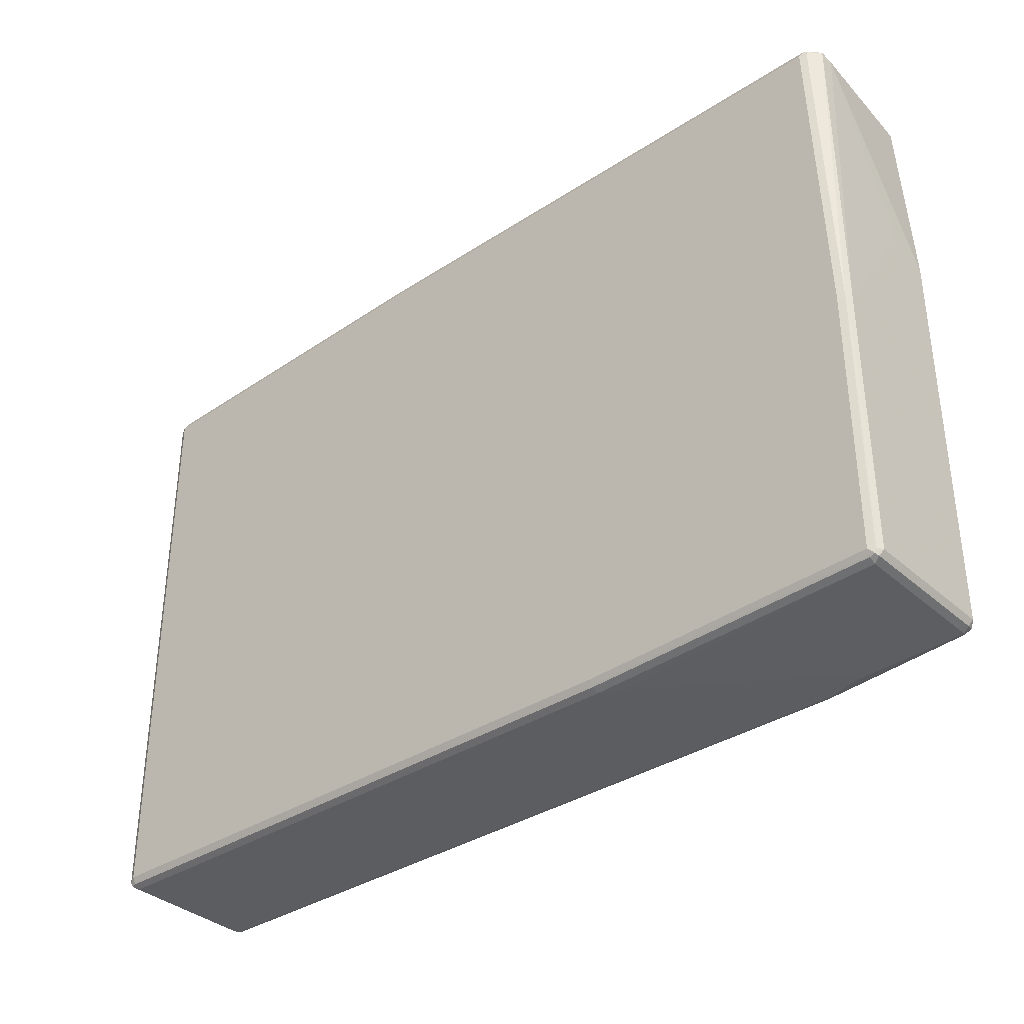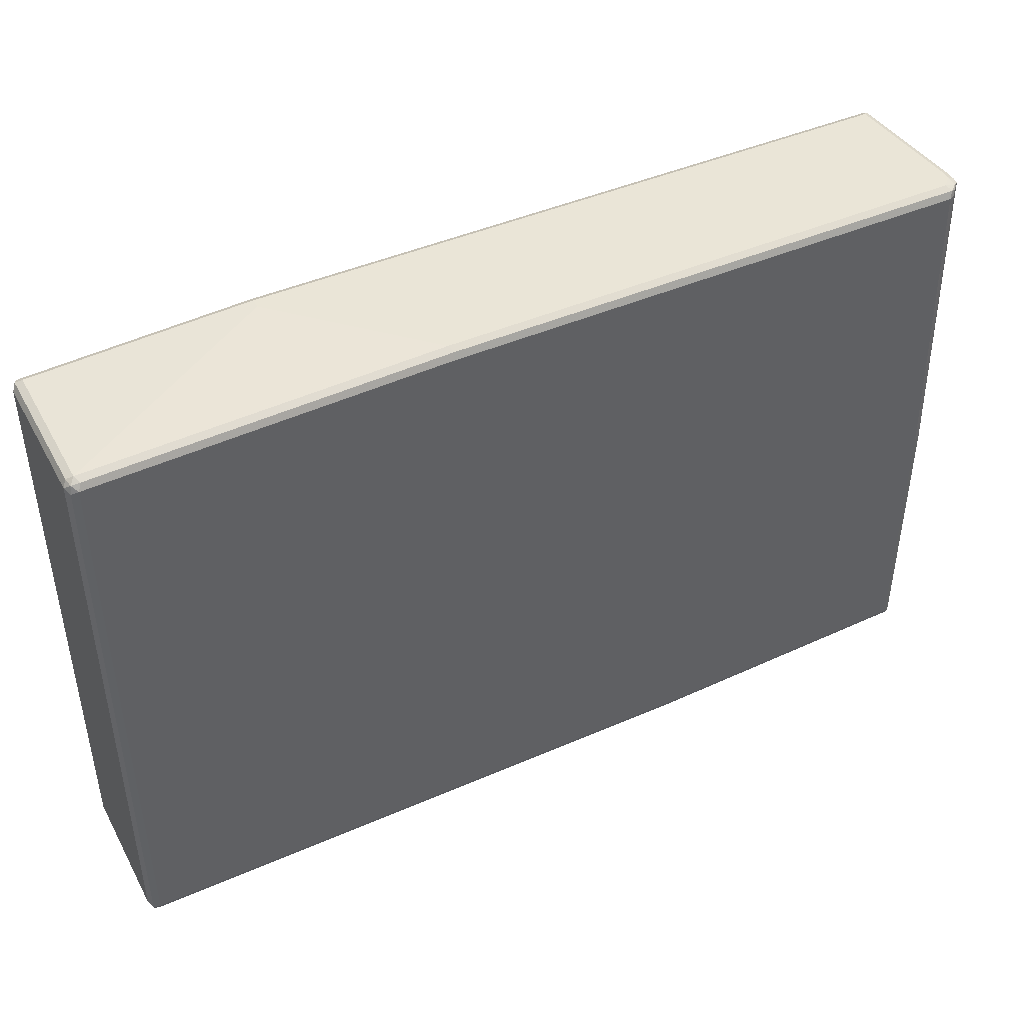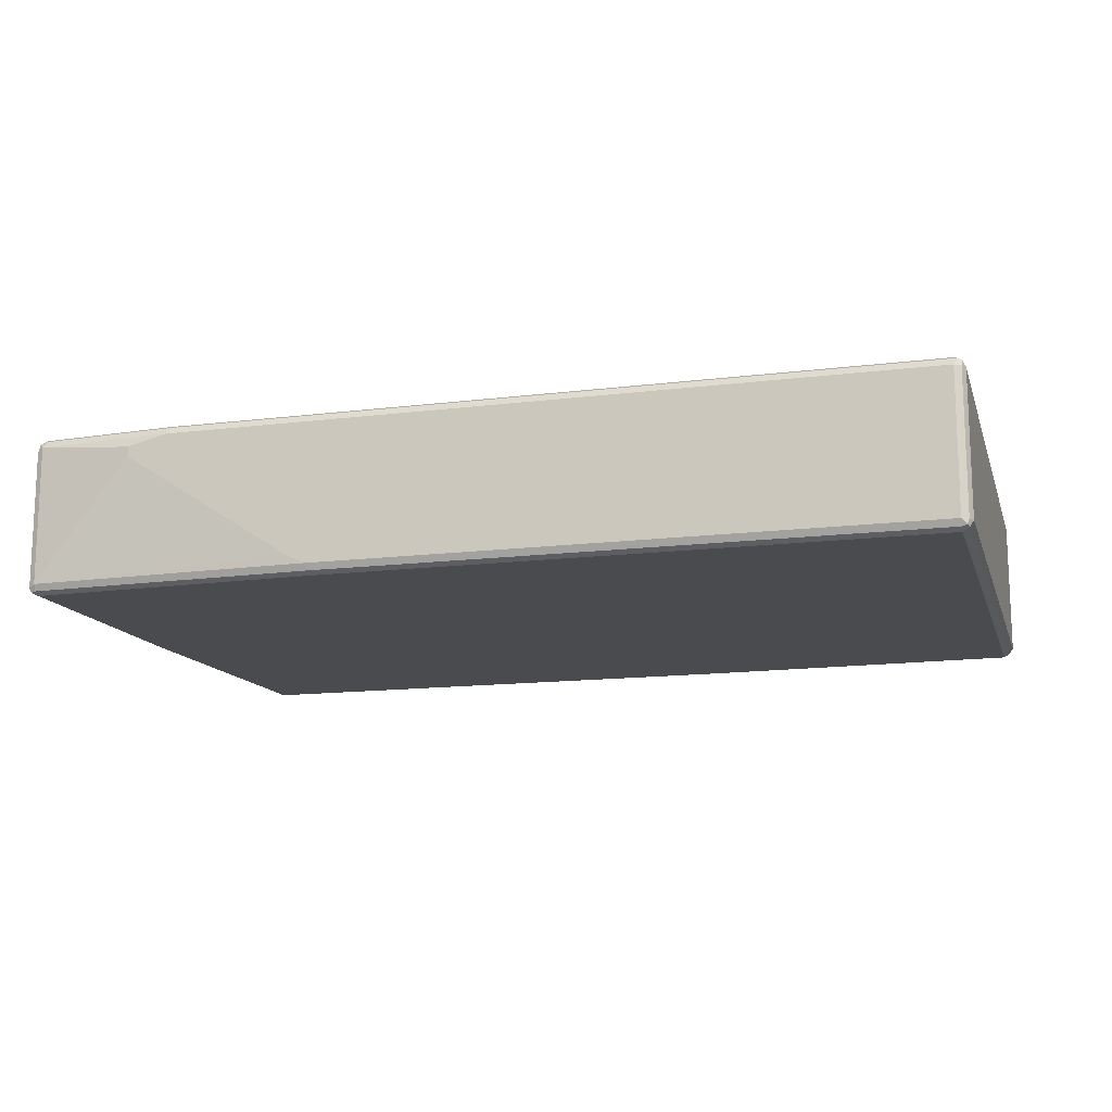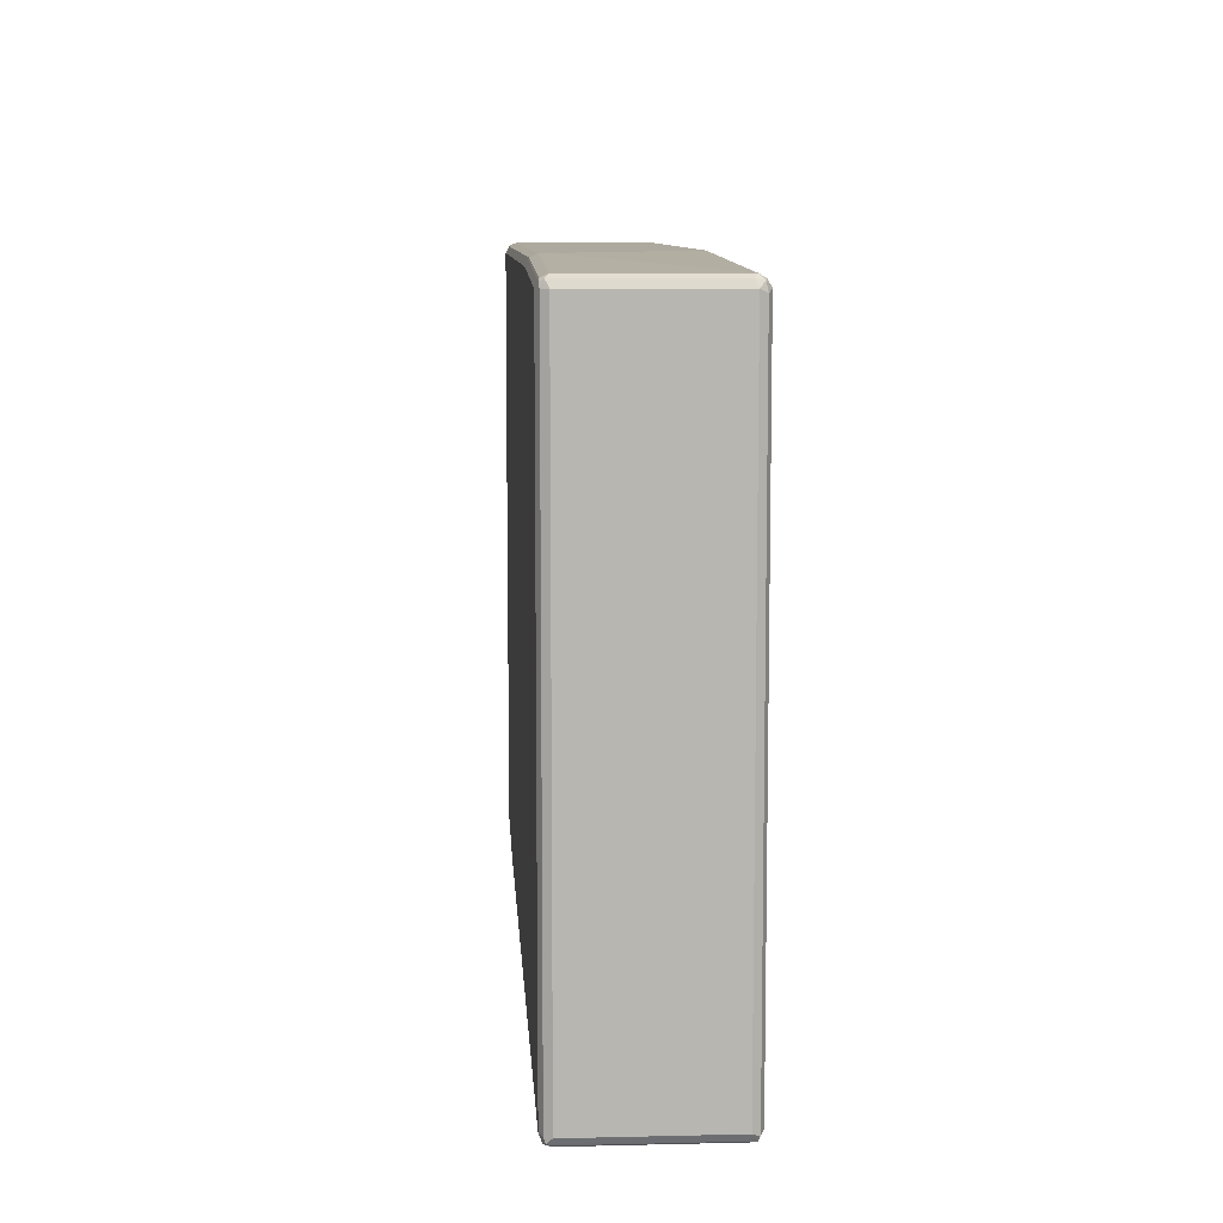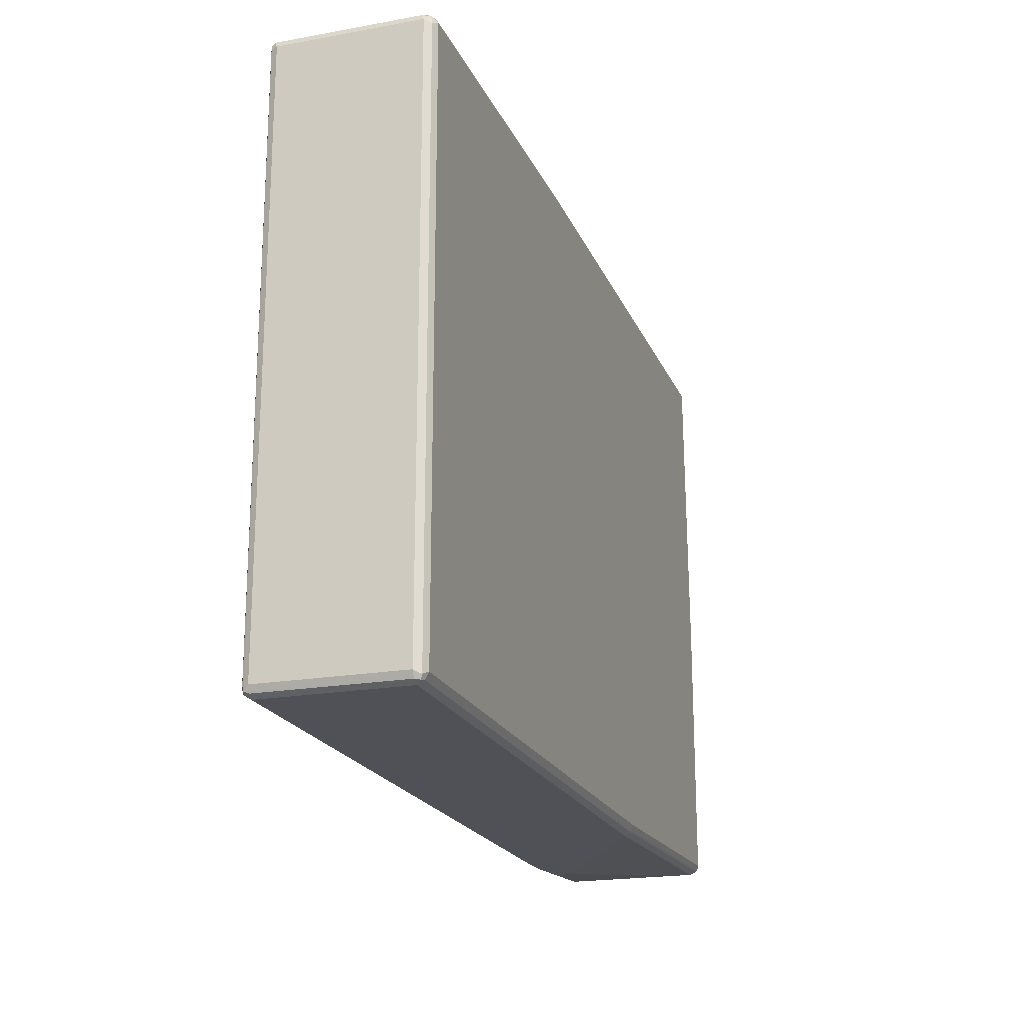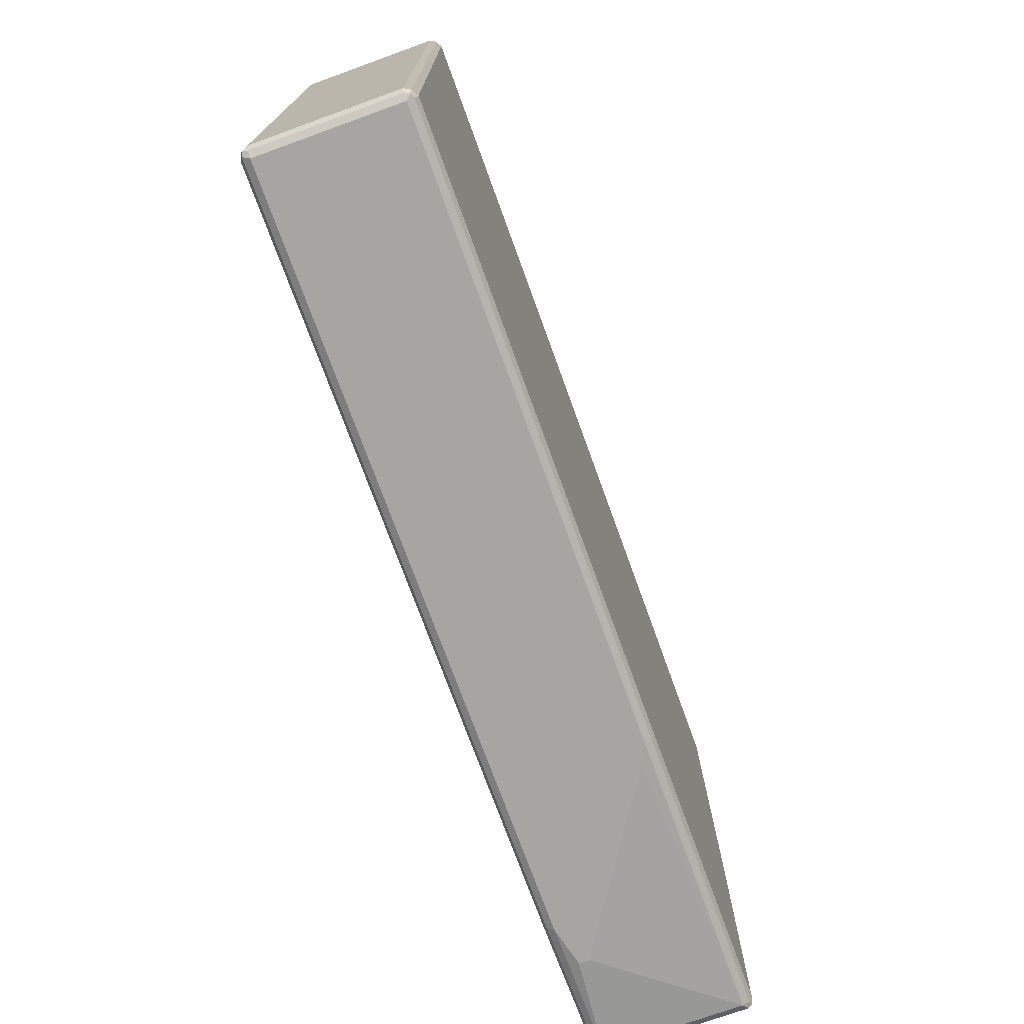
<metadata>
{"format":"obj","ext":"obj","renderer":"f3d","projection":"perspective","resolution":1024,"background":"white","views":[{"elev":-35.6,"azim":-139.3,"up":"+Y"},{"elev":44.0,"azim":152.9,"up":"+Y"},{"elev":-13.9,"azim":15.6,"up":"+Z"},{"elev":9.0,"azim":86.4,"up":"+Y"},{"elev":-20.3,"azim":108.2,"up":"+Y"},{"elev":-73.6,"azim":109.9,"up":"+Y"}]}
</metadata>
<code>
v -0.618 -0.5475 0.106
v -0.618 -0.5475 0.08829
v -0.5474 -0.5475 0.1236
v -0.7946 -0.5298 0.1236
v -0.7946 -0.5298 -0.1236
v -0.3178 -0.5475 -0.106
v -0.5415 -0.5416 0.1354
v 0.7946 -0.5475 0.1236
v -0.7887 -0.5239 0.1354
v -0.8035 -0.5209 0.1324
v -0.8063 -0.5239 0.1177
v -0.8063 -0.5239 -0.1295
v -0.7946 -0.5239 -0.1354
v -0.2825 -0.5475 -0.1236
v -0.5474 -0.5298 0.1413
v 0.8004 -0.5416 0.1354
v 0.7946 -0.5475 -0.1236
v 0.8063 -0.5416 0.1236
v 0.8079 -0.5386 0.1324
v -0.7946 -0.5121 0.1413
v -0.8063 -0.5062 0.1354
v -0.8124 -0.5121 0.1236
v -0.8035 -0.5209 -0.1369
v -0.8124 -0.5121 -0.1236
v -0.2825 -0.5416 -0.1354
v 0.7946 -0.5298 0.1413
v 0.7946 -0.5416 -0.1354
v 0.8035 -0.543 -0.1324
v 0.8063 -0.5416 -0.1236
v 0.8063 0.5121 0.1354
v 0.8063 -0.5298 0.1354
v 0.8124 -0.5298 -0.1236
v 0.8124 -0.5298 0.1236
v 0.8124 0.5121 0.1236
v -0.7946 0.1942 0.1413
v -0.8063 0.2001 0.1354
v -0.8124 0.1942 0.1236
v -0.7946 -0.5121 -0.1413
v -0.2914 -0.5386 -0.1369
v -0.8063 -0.5121 -0.1354
v -0.8063 -0.03526 -0.1354
v -0.7946 -0.03526 -0.1413
v -0.8124 -0.03526 -0.1236
v -0.8079 -0.02647 -0.1324
v -0.2825 -0.5298 -0.1413
v 0.8035 0.5209 0.1369
v 0.7946 0.5121 0.1413
v 0.7946 -0.5298 -0.1413
v 0.8063 -0.5357 -0.1354
v 0.8124 0.5121 -0.1236
v 0.8063 0.5239 0.1295
v -0.7769 0.5298 0.1413
v -0.7887 0.5357 0.1354
v -0.8094 0.5327 -0.09122
v -0.8124 0.2296 0.05297
v -0.7946 0.5298 0.1236
v -0.8079 0.5386 -0.1148
v -0.7887 0.5298 -0.1354
v -0.7769 0.5298 -0.1413
v 0.7946 0.5239 0.1354
v 0.4062 0.5416 0.1354
v 0.4149 0.5386 0.1369
v 0.4062 0.5298 0.1413
v 0.7946 0.5121 -0.1413
v 0.8063 0.5062 -0.1354
v 0.8035 0.5209 -0.1324
v 0.8063 0.5239 -0.1177
v 0.7946 0.5298 0.1236
v -0.7769 0.5416 0.1354
v -0.7858 0.543 0.1324
v -0.8063 0.5416 -0.08829
v -0.7887 0.5416 0.1236
v -0.8063 0.5416 -0.106
v -0.7968 0.543 -0.1236
v -0.7903 0.5386 -0.1324
v -0.7828 0.5416 -0.1354
v 0.1765 0.5298 -0.1413
v 0.4062 0.5475 0.1236
v 0.7887 0.5239 -0.1354
v 0.7946 0.5298 -0.1236
v -0.7769 0.5475 0.1236
v -0.8035 0.543 -0.07946
v -0.7946 0.5475 -0.08829
v -0.7946 0.5475 -0.106
v -0.7769 0.5475 -0.1236
v 0.1706 0.5416 -0.1354
v 0.4062 0.5475 0.106
v 0.1765 0.5475 -0.1236
v 0.1942 0.5475 -0.106
f 1 2 6
f 1 6 14
f 1 14 17
f 1 17 8
f 1 8 3
f 1 3 4
f 1 4 5
f 1 5 2
f 2 5 6
f 3 7 9
f 3 9 4
f 3 8 16
f 3 16 7
f 4 9 10
f 4 10 11
f 4 11 12
f 4 12 5
f 5 12 13
f 5 13 25
f 5 25 14
f 5 14 6
f 7 15 20
f 7 20 9
f 7 16 26
f 7 26 15
f 8 17 29
f 8 29 18
f 8 18 19
f 8 19 16
f 9 20 10
f 10 20 21
f 10 21 22
f 10 22 11
f 11 22 24
f 11 24 12
f 12 23 13
f 12 24 23
f 13 23 39
f 13 39 25
f 14 25 27
f 14 27 17
f 15 26 47
f 15 47 63
f 15 63 52
f 15 52 35
f 15 35 20
f 16 19 26
f 17 27 28
f 17 28 29
f 18 29 19
f 19 30 31
f 19 31 26
f 19 29 32
f 19 32 33
f 19 33 34
f 19 34 30
f 20 35 36
f 20 36 21
f 21 36 37
f 21 37 22
f 22 37 55
f 22 55 43
f 22 43 24
f 23 38 45
f 23 45 39
f 23 24 40
f 23 40 41
f 23 41 42
f 23 42 38
f 24 43 44
f 24 44 40
f 25 39 45
f 25 45 48
f 25 48 27
f 26 31 46
f 26 46 47
f 27 48 49
f 27 49 28
f 28 49 32
f 28 32 29
f 30 46 31
f 30 34 46
f 32 49 65
f 32 65 50
f 32 50 34
f 32 34 33
f 34 51 46
f 34 50 67
f 34 67 51
f 35 52 53
f 35 53 36
f 36 53 37
f 37 54 55
f 37 53 56
f 37 56 54
f 38 42 59
f 38 59 77
f 38 77 64
f 38 64 48
f 38 48 45
f 40 44 41
f 41 44 57
f 41 57 58
f 41 58 59
f 41 59 42
f 43 55 54
f 43 54 57
f 43 57 44
f 46 51 60
f 46 60 61
f 46 61 62
f 46 62 63
f 46 63 47
f 48 64 65
f 48 65 49
f 50 65 66
f 50 66 67
f 51 67 80
f 51 80 68
f 51 68 60
f 52 69 53
f 52 63 61
f 52 61 69
f 53 69 70
f 53 70 56
f 54 71 57
f 54 56 71
f 56 70 72
f 56 72 71
f 57 71 73
f 57 73 74
f 57 74 75
f 57 75 58
f 58 75 59
f 59 75 76
f 59 76 86
f 59 86 77
f 60 68 78
f 60 78 61
f 61 63 62
f 61 78 81
f 61 81 69
f 64 79 66
f 64 66 65
f 64 77 86
f 64 86 79
f 66 79 80
f 66 80 67
f 68 80 87
f 68 87 78
f 69 81 70
f 70 81 83
f 70 83 82
f 70 82 71
f 70 71 72
f 71 82 83
f 71 83 84
f 71 84 73
f 73 84 74
f 74 84 85
f 74 85 76
f 74 76 75
f 76 85 88
f 76 88 86
f 78 87 89
f 78 89 88
f 78 88 85
f 78 85 84
f 78 84 83
f 78 83 81
f 79 86 88
f 79 88 80
f 80 88 89
f 80 89 87

</code>
